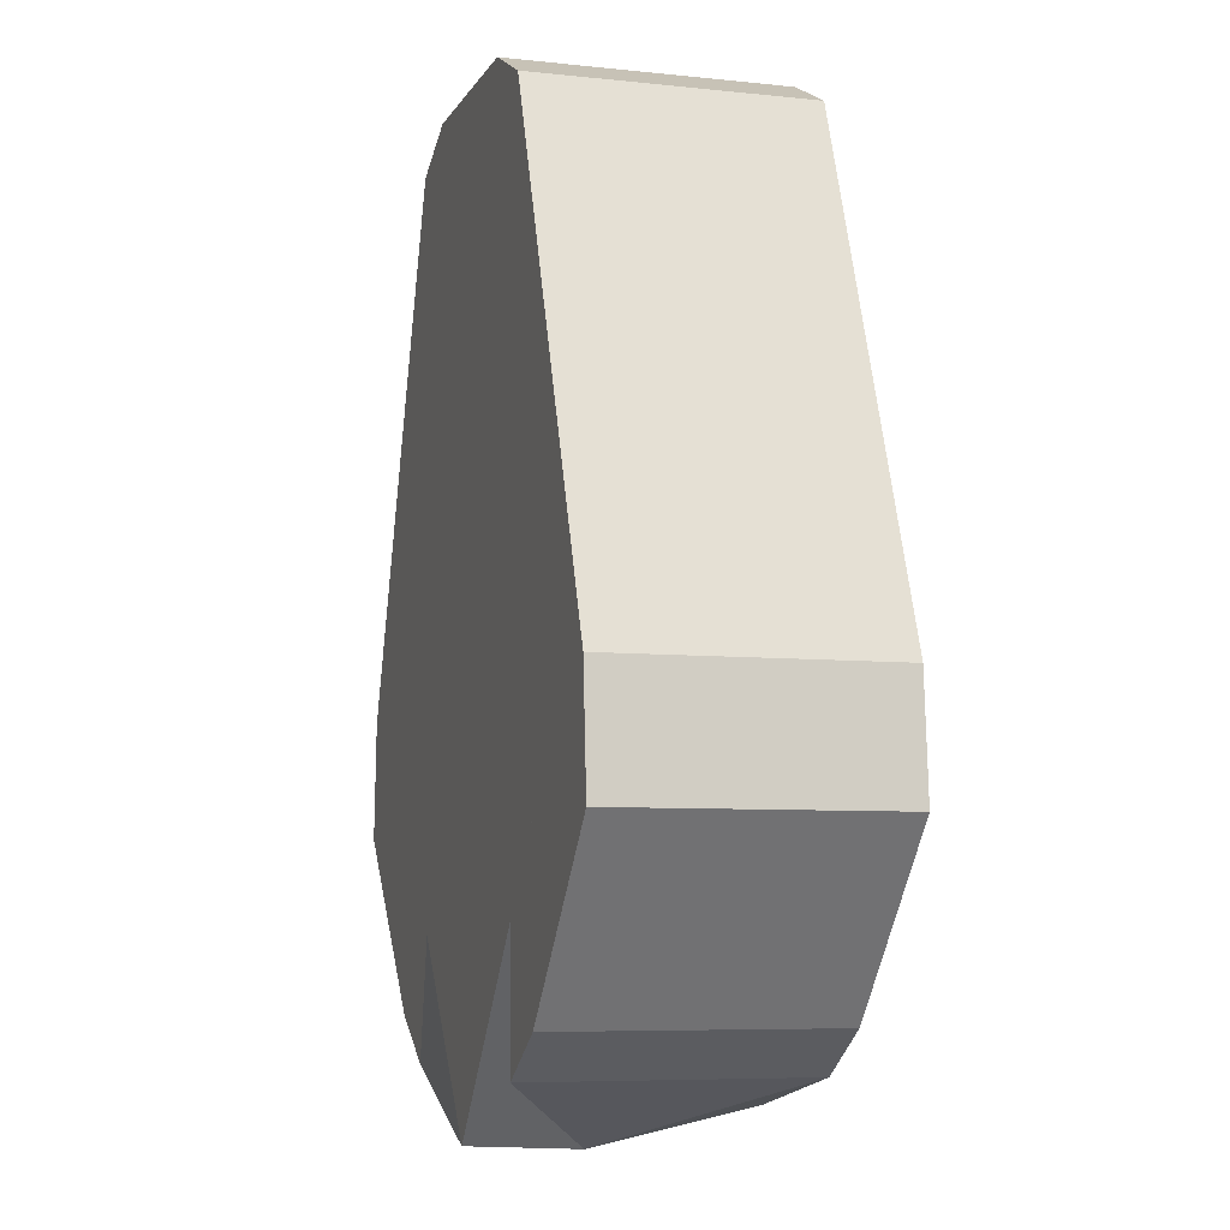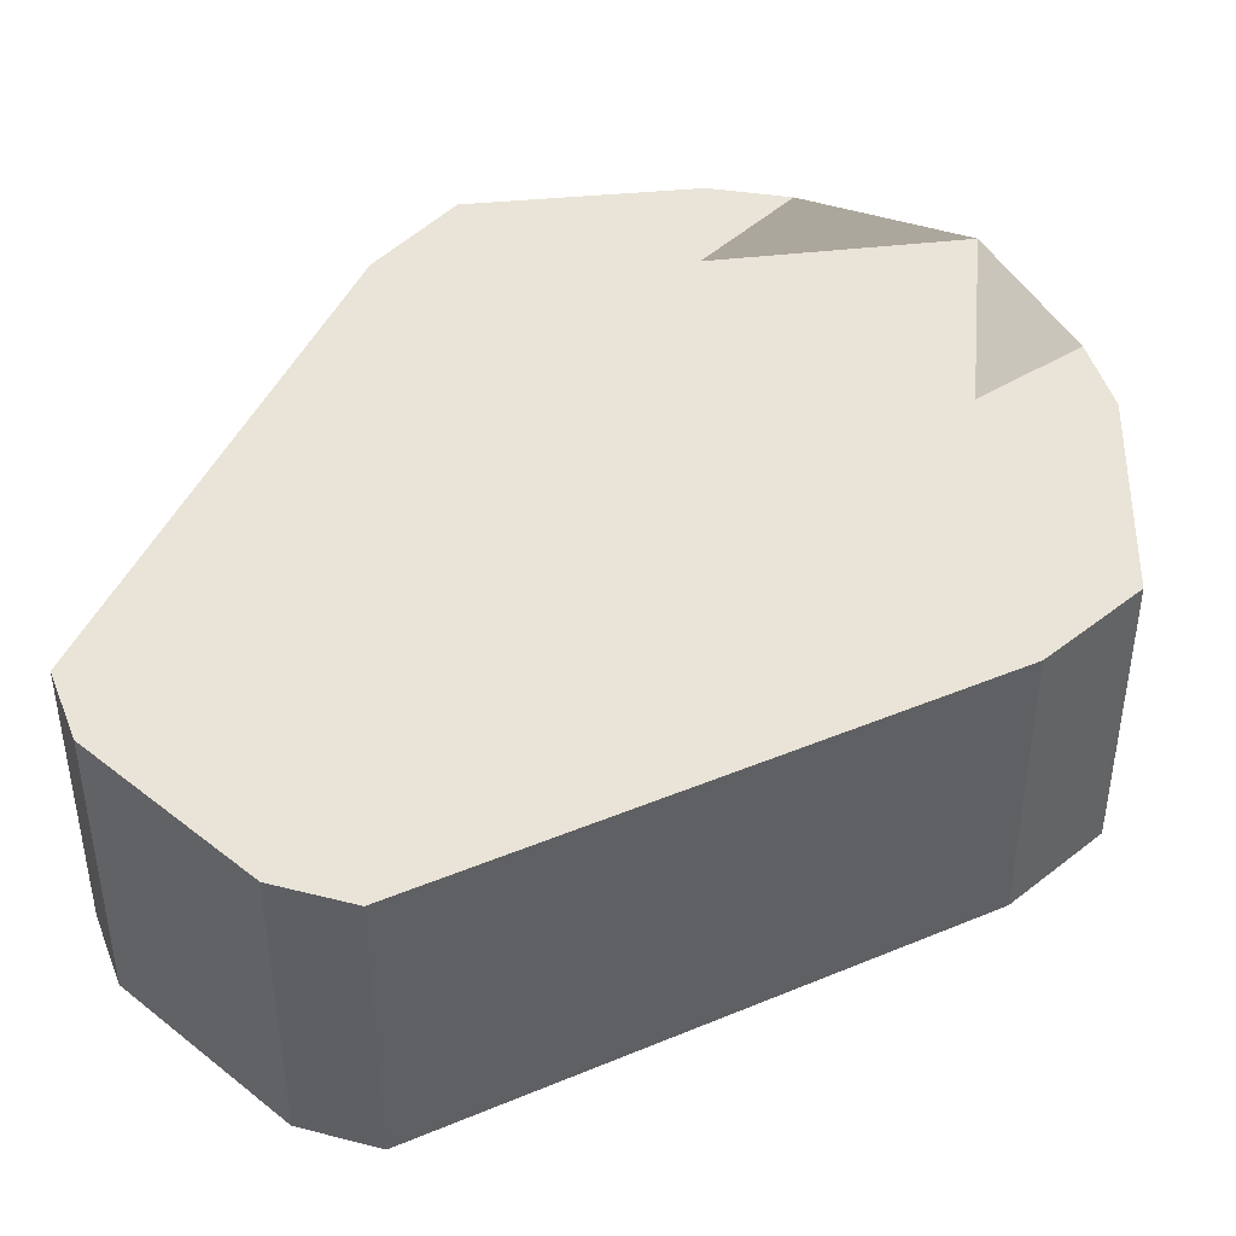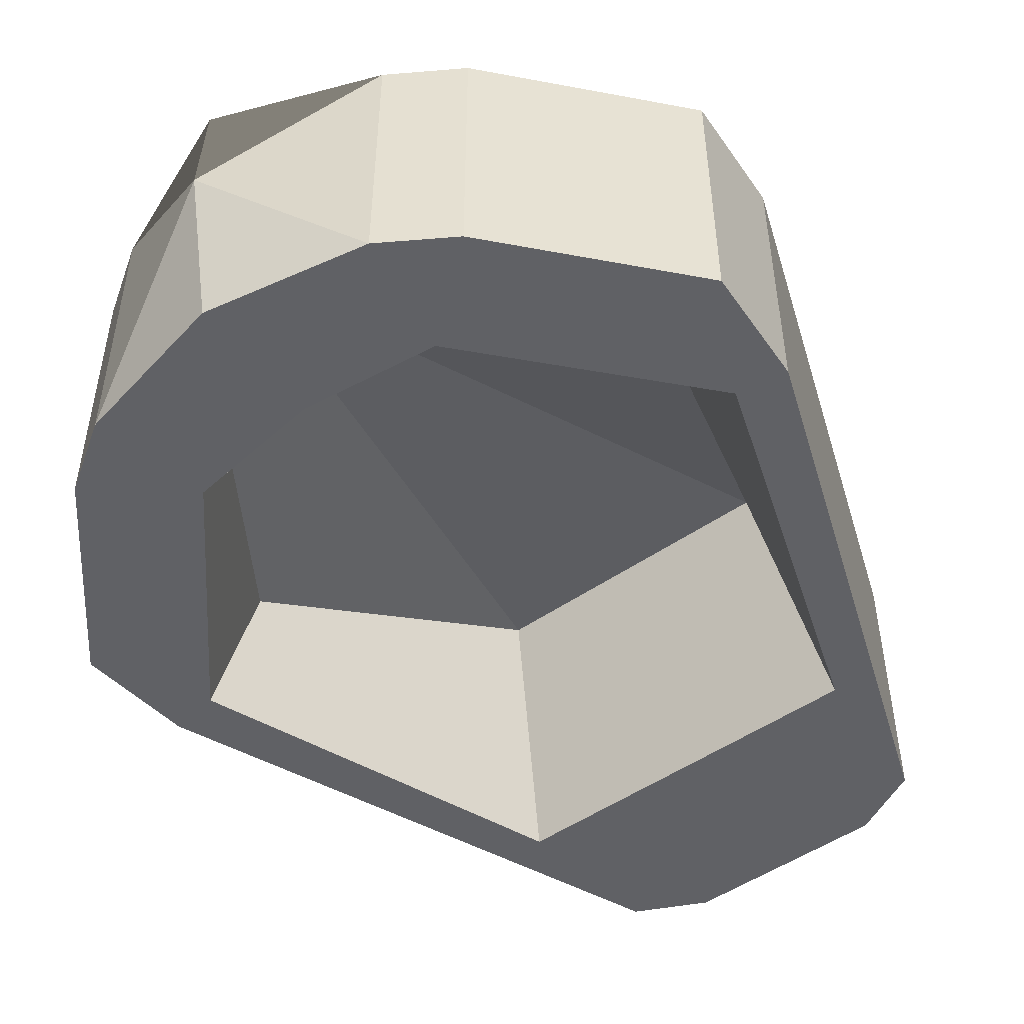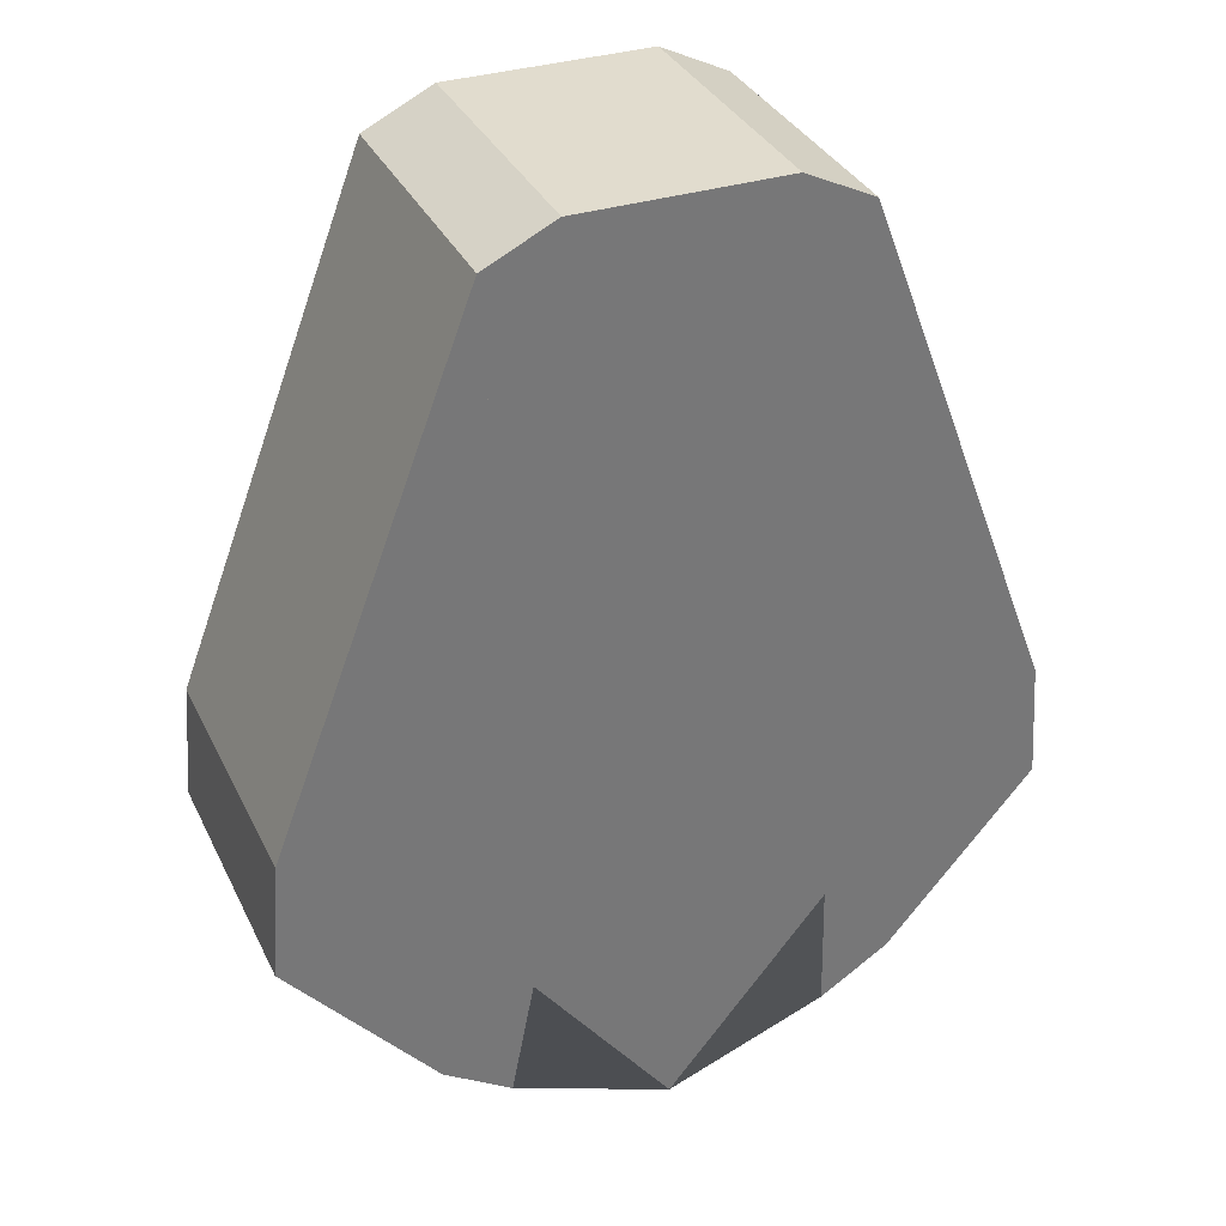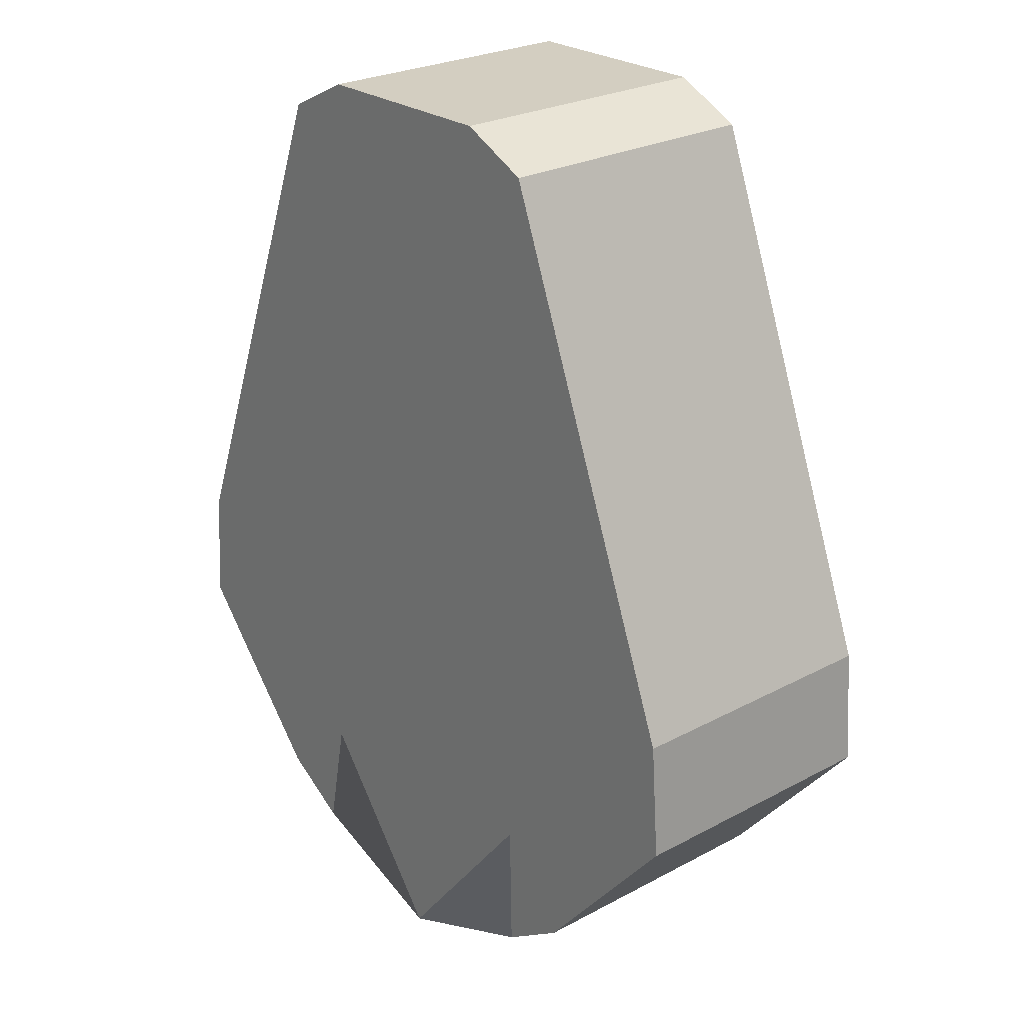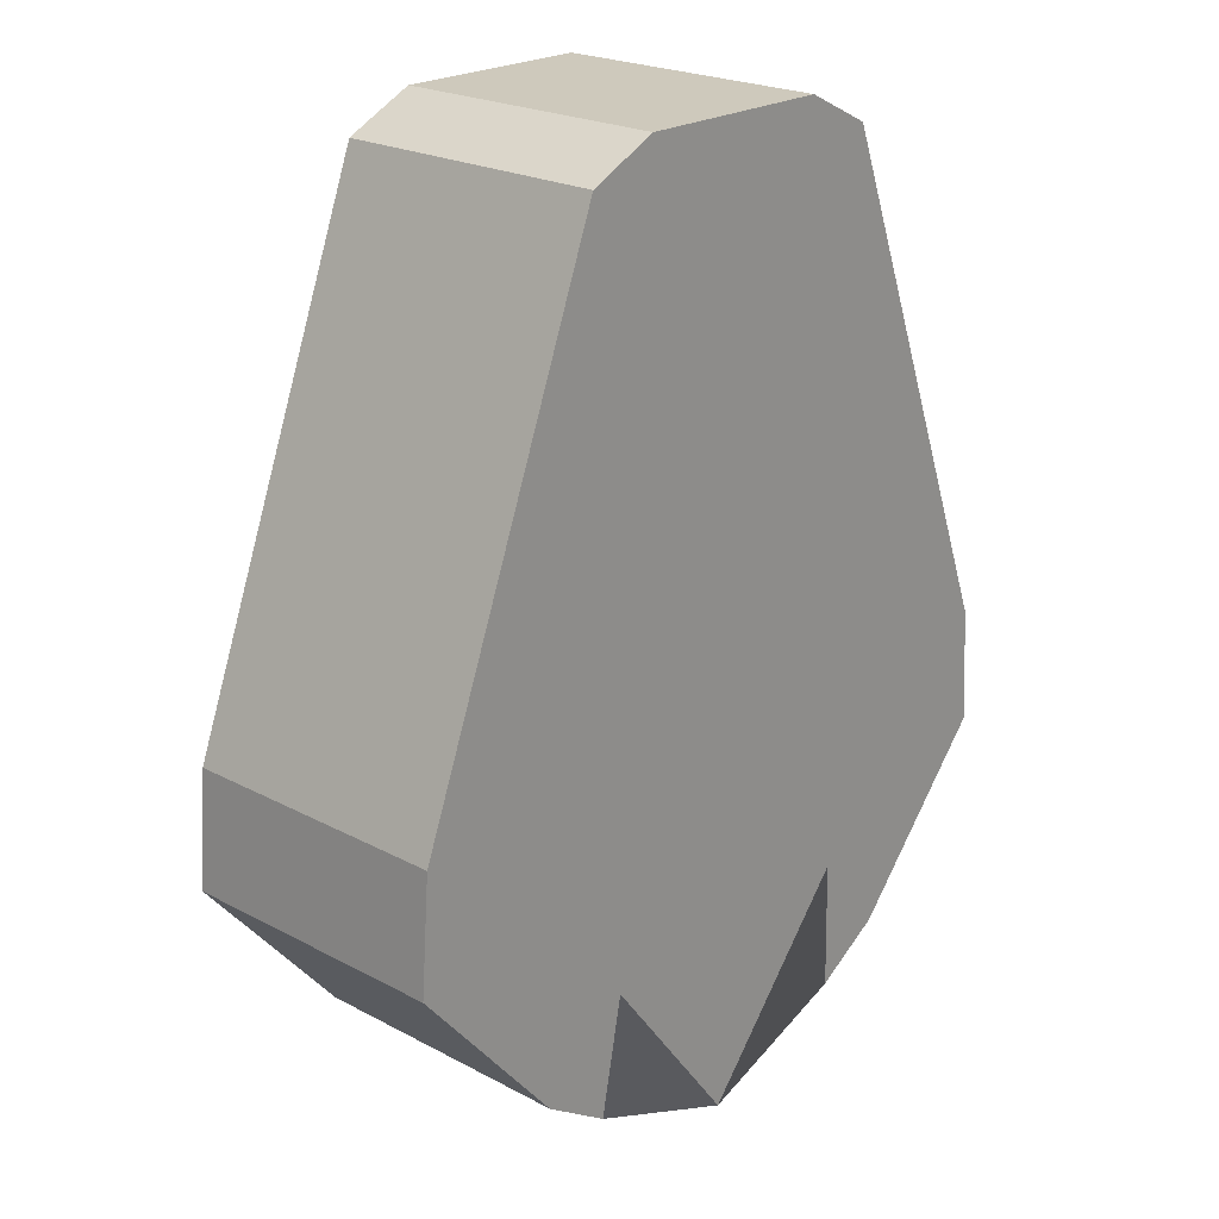
<metadata>
{"format":"obj","ext":"obj","renderer":"f3d","projection":"perspective","resolution":1024,"background":"white","views":[{"elev":-6.8,"azim":72.7,"up":"+Y"},{"elev":43.2,"azim":-137.1,"up":"+Z"},{"elev":-49.3,"azim":37.7,"up":"+Z"},{"elev":34.1,"azim":-23.0,"up":"+Y"},{"elev":25.3,"azim":49.2,"up":"+Y"},{"elev":22.4,"azim":-47.5,"up":"+Y"}]}
</metadata>
<code>
o Cube
v -1.425 10.9 -1.423
v -1.94 17.21 -1.423
v -1.425 10.9 1.642
v -1.94 17.21 1.642
v 0.0899 10.71 -1.423
v 0.0899 8.903 1.642
v -3.389 13.15 -1.423
v -3.389 13.15 1.642
v 0.0899 8.845 0.4201
v -1.679 9.594 1.642
v -1.679 9.594 -1.423
v -2.427 10.07 -1.423
v -2.427 10.07 1.642
v -3.944 13.24 1.642
v -3.944 13.24 -1.423
v -1.786 18.91 1.642
v -4.04 11.95 1.642
v -1.786 18.91 -1.423
v -4.04 11.95 -1.423
v -1.025 19.29 1.642
v -1.025 19.29 -1.423
v -1.583 16.36 1.2
v -0.9268 10.3 -0.2893
v 0.0899 9.711 -0.2893
v -2.743 13.11 -0.2893
v 2.923 13.11 -0.2893
v 1.107 10.3 -0.2893
v 1.763 16.36 1.2
v 1.205 19.29 -1.423
v 1.205 19.29 1.642
v 4.22 11.95 -1.423
v 1.966 18.91 -1.423
v 4.22 11.95 1.642
v 1.966 18.91 1.642
v 4.123 13.24 -1.423
v 4.123 13.24 1.642
v 2.607 10.07 1.642
v 2.607 10.07 -1.423
v 1.859 9.594 -1.423
v 1.859 9.594 1.642
v 3.569 13.15 1.642
v 3.569 13.15 -1.423
v 2.12 17.21 1.642
v 1.829 11.03 1.642
v 2.12 17.21 -1.423
v 1.605 10.9 -1.423
v 0.0899 9.234 -1.423
f 1 11 12 19
f 2 7 15 18
f 7 1 19 15
f 4 2 18 16
f 2 4 20 21
f 2 18 21
f 45 29 32
f 45 43 30 29
f 43 45 32 34
f 42 35 31 46
f 45 32 35 42
f 46 31 38 39
f 2 21 29 45
f 4 6 43
f 1 5 47 11
f 5 46 39 47
f 3 6 4 8
f 41 43 6 44
f 6 3 10 9
f 11 9 10
f 11 10 13 12
f 10 3 17 13
f 8 4 16 14
f 3 8 14 17
f 17 14 15 19
f 14 16 18 15
f 17 19 12 13
f 16 20 21 18
f 4 20 16
f 43 34 30
f 34 32 29 30
f 33 37 38 31
f 36 35 32 34
f 33 31 35 36
f 44 33 36 41
f 41 36 34 43
f 40 37 33 44
f 39 38 37 40
f 39 40 9
f 6 9 40 44
f 20 30 29 21
f 4 43 30 20
f 9 47 39
f 9 11 47
f 5 1 23 24
f 1 7 25 23
f 7 2 22 25
f 42 26 28 45
f 46 27 26 42
f 5 24 27 46
f 2 45 28 22
f 22 24 23 25
f 28 26 27 24
f 22 28 24

</code>
